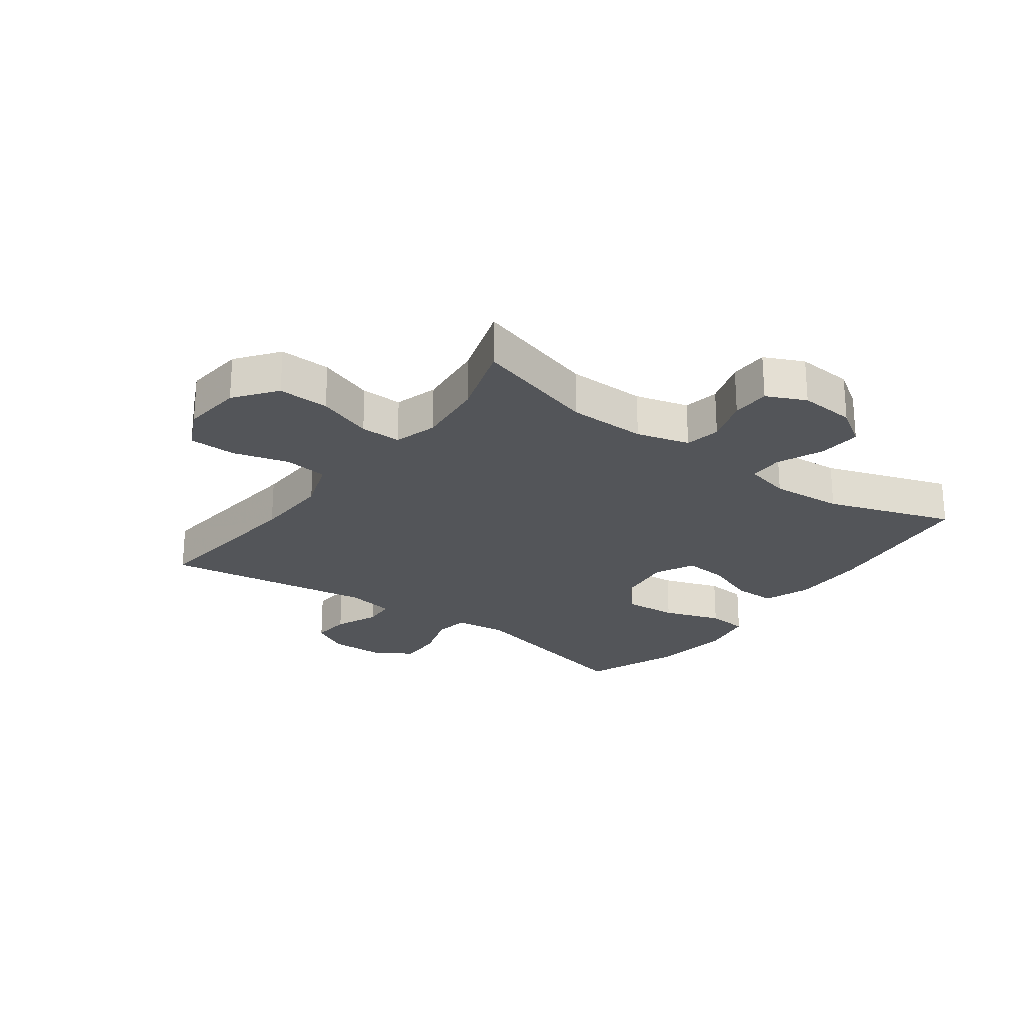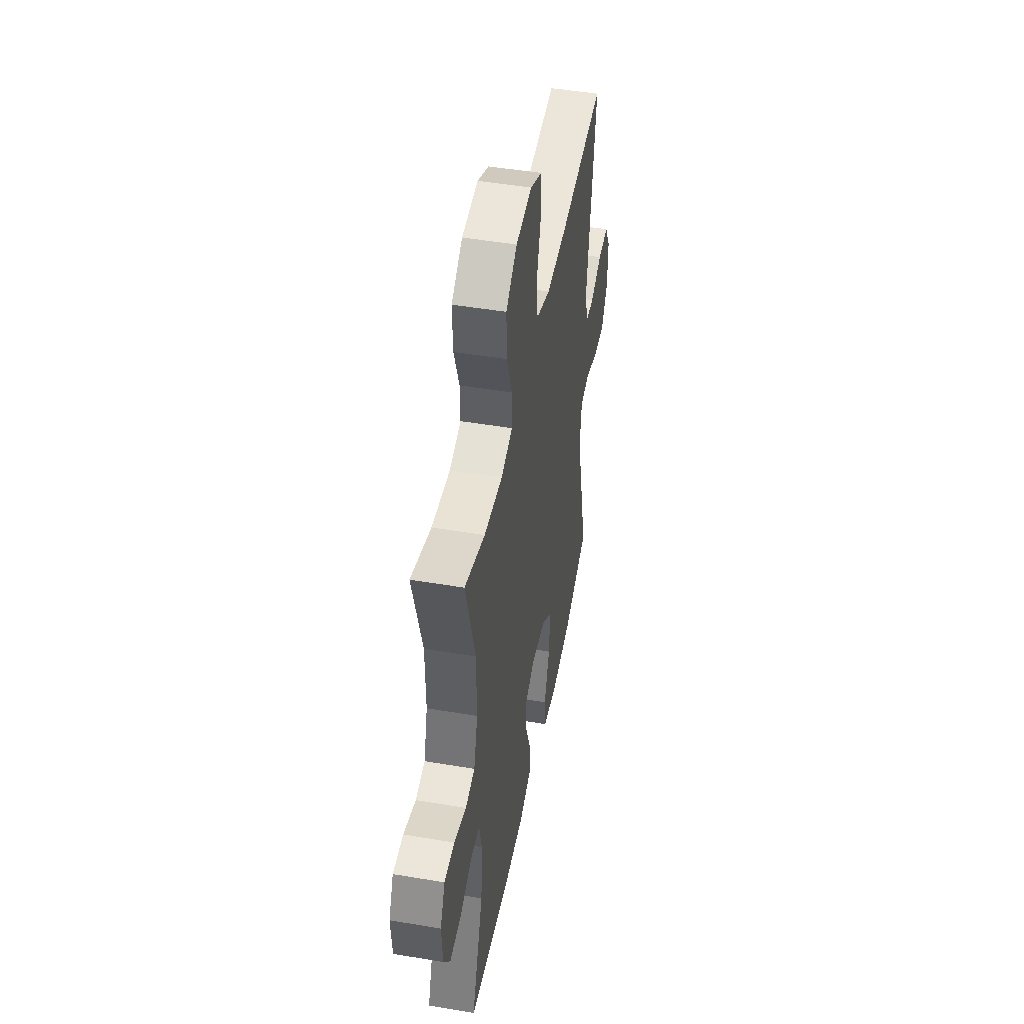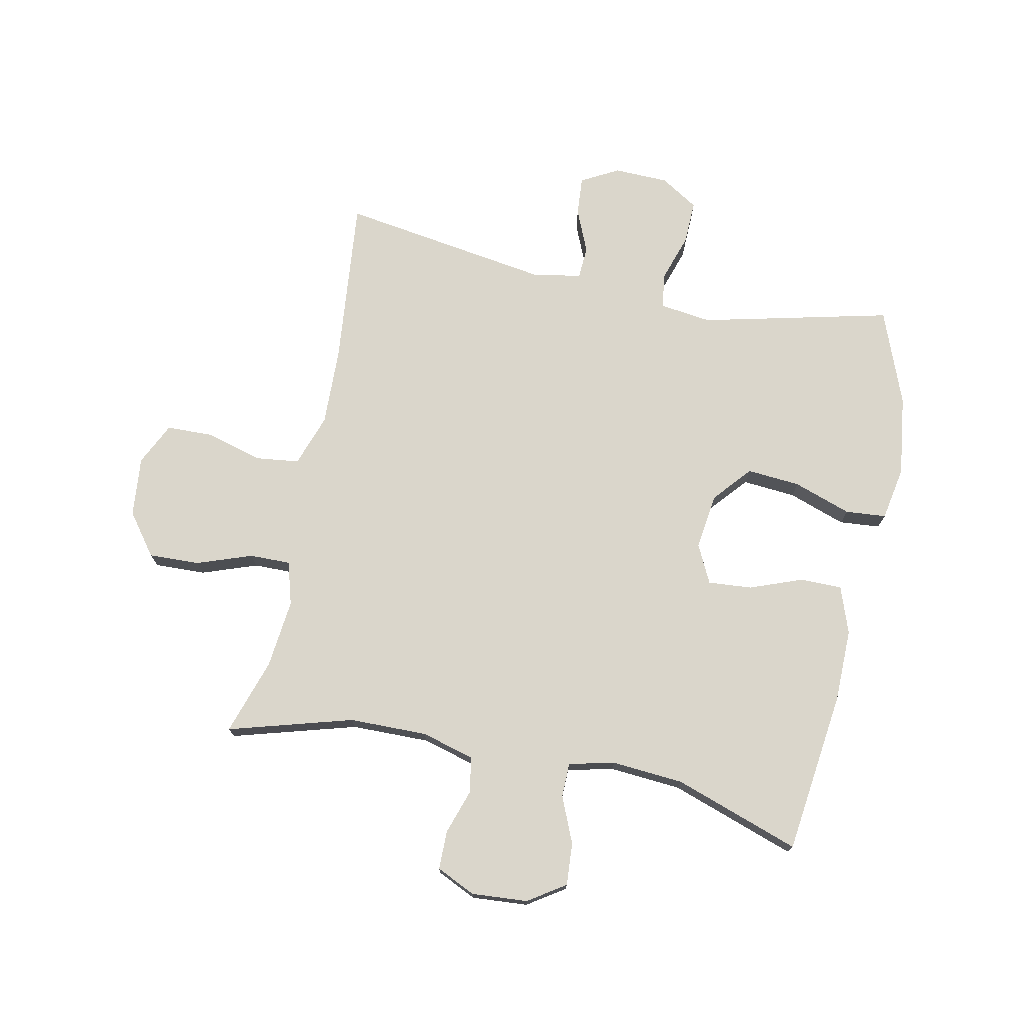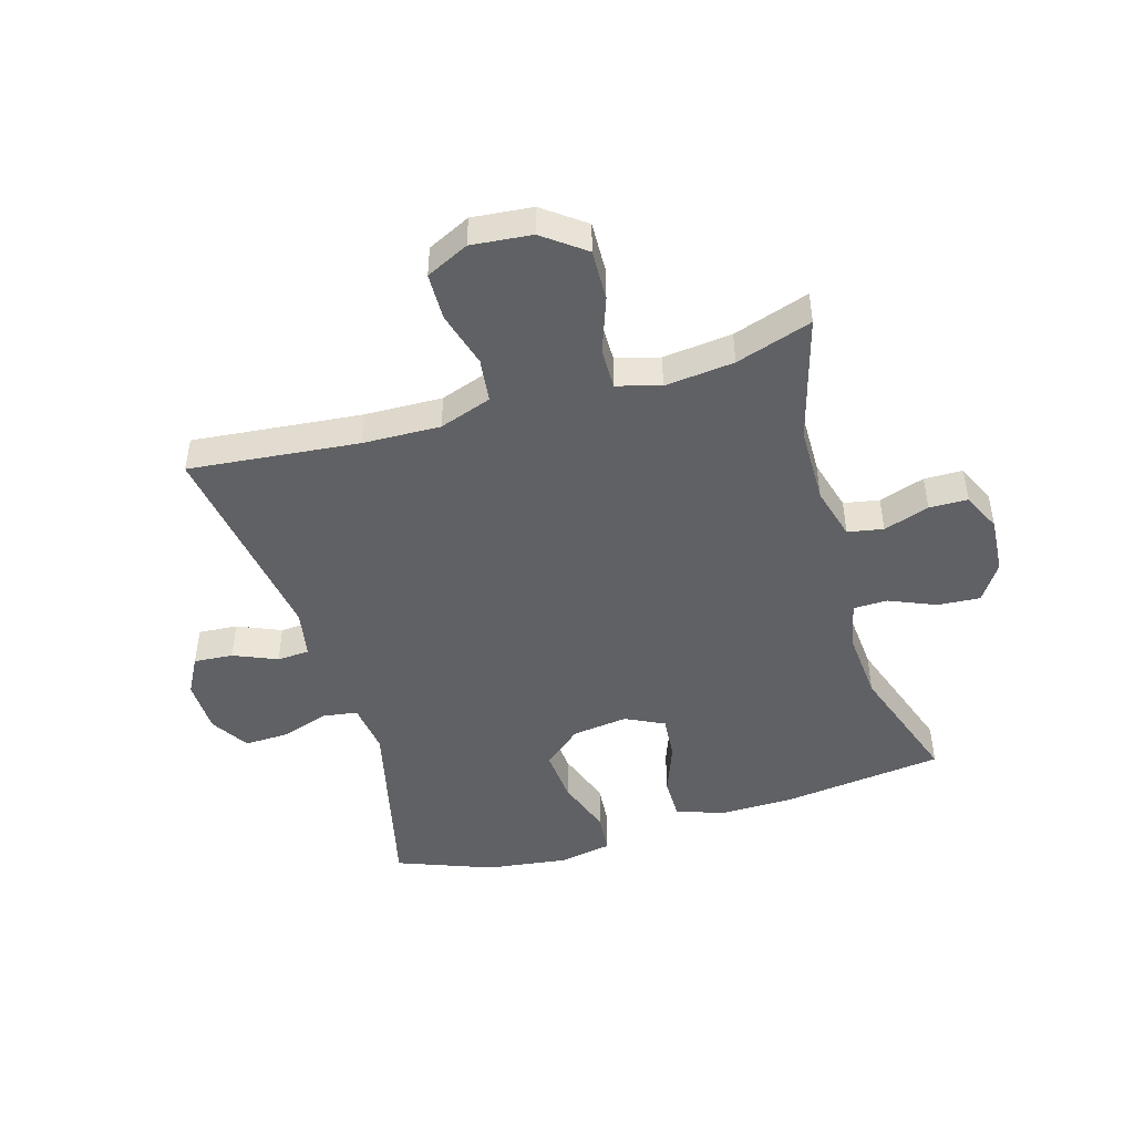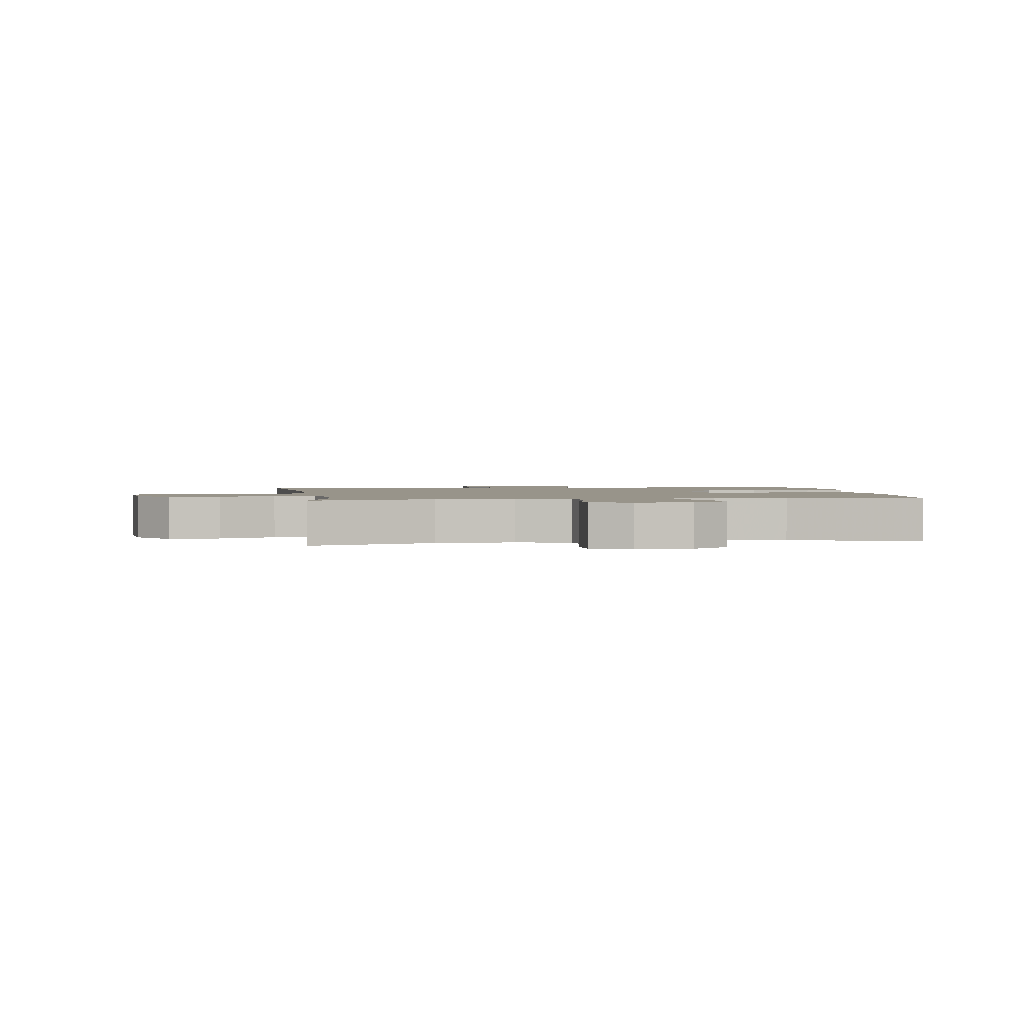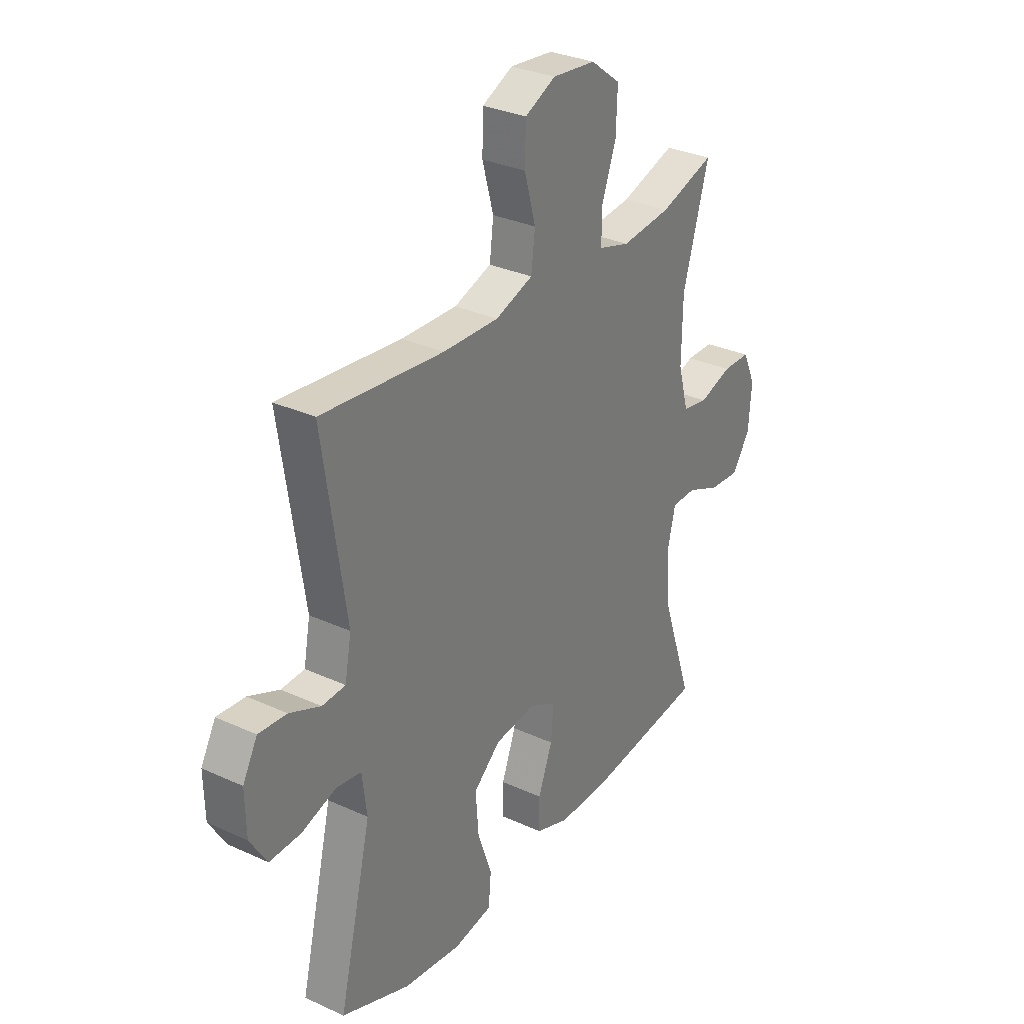
<metadata>
{"format":"obj","ext":"obj","renderer":"f3d","projection":"perspective","resolution":1024,"background":"white","views":[{"elev":-24.2,"azim":53.6,"up":"+Y"},{"elev":47.5,"azim":100.8,"up":"+Z"},{"elev":74.1,"azim":101.8,"up":"+Y"},{"elev":-46.9,"azim":16.6,"up":"+Y"},{"elev":1.8,"azim":80.9,"up":"+Y"},{"elev":30.9,"azim":-56.6,"up":"+Z"}]}
</metadata>
<code>
v 0.5 0.07 -0.5
v 0.229 0.07 -0.533
v 0.107 0.07 -0.534
v 0.029 0.07 -0.506
v 0.029 0.07 -0.436
v 0.062 0.07 -0.349
v 0.068 0.07 -0.276
v 0.004 0.07 -0.244
v -0.089 0.07 -0.256
v -0.152 0.07 -0.31
v -0.145 0.07 -0.399
v -0.112 0.07 -0.495
v -0.118 0.07 -0.563
v -0.207 0.07 -0.579
v -0.342 0.07 -0.561
v -0.5 0.07 -0.5
v -0.424 0.07 -0.183
v -0.435 0.07 -0.097
v -0.493 0.07 -0.088
v -0.573 0.07 -0.114
v -0.646 0.07 -0.116
v -0.685 0.07 -0.053
v -0.687 0.07 0.038
v -0.653 0.07 0.1
v -0.588 0.07 0.095
v -0.516 0.07 0.064
v -0.462 0.07 0.067
v -0.447 0.07 0.147
v -0.5 0.07 0.5
v -0.218 0.07 0.471
v -0.089 0.07 0.467
v -0.002 0.07 0.497
v 0.007 0.07 0.57
v -0.019 0.07 0.663
v -0.017 0.07 0.741
v 0.054 0.07 0.775
v 0.154 0.07 0.765
v 0.223 0.07 0.713
v 0.22 0.07 0.628
v 0.187 0.07 0.536
v 0.186 0.07 0.468
v 0.258 0.07 0.447
v 0.373 0.07 0.459
v 0.5 0.07 0.5
v 0.44 0.07 0.293
v 0.438 0.07 0.163
v 0.462 0.07 0.075
v 0.521 0.07 0.064
v 0.597 0.07 0.089
v 0.661 0.07 0.088
v 0.691 0.07 0.023
v 0.684 0.07 -0.07
v 0.643 0.07 -0.132
v 0.572 0.07 -0.127
v 0.495 0.07 -0.094
v 0.438 0.07 -0.095
v 0.42 0.07 -0.171
v 0.429 0.07 -0.291
v 0.5 0 -0.5
v 0.229 0 -0.533
v 0.107 0 -0.534
v 0.029 0 -0.506
v 0.029 0 -0.436
v 0.062 0 -0.349
v 0.068 0 -0.276
v 0.004 0 -0.244
v -0.089 0 -0.256
v -0.152 0 -0.31
v -0.145 0 -0.399
v -0.112 0 -0.495
v -0.118 0 -0.563
v -0.207 0 -0.579
v -0.342 0 -0.561
v -0.5 0 -0.5
v -0.424 0 -0.183
v -0.435 0 -0.097
v -0.493 0 -0.088
v -0.573 0 -0.114
v -0.646 0 -0.116
v -0.685 0 -0.053
v -0.687 0 0.038
v -0.653 0 0.1
v -0.588 0 0.095
v -0.516 0 0.064
v -0.462 0 0.067
v -0.447 0 0.147
v -0.5 0 0.5
v -0.218 0 0.471
v -0.089 0 0.467
v -0.002 0 0.497
v 0.007 0 0.57
v -0.019 0 0.663
v -0.017 0 0.741
v 0.054 0 0.775
v 0.154 0 0.765
v 0.223 0 0.713
v 0.22 0 0.628
v 0.187 0 0.536
v 0.186 0 0.468
v 0.258 0 0.447
v 0.373 0 0.459
v 0.5 0 0.5
v 0.44 0 0.293
v 0.438 0 0.163
v 0.462 0 0.075
v 0.521 0 0.064
v 0.597 0 0.089
v 0.661 0 0.088
v 0.691 0 0.023
v 0.684 0 -0.07
v 0.643 0 -0.132
v 0.572 0 -0.127
v 0.495 0 -0.094
v 0.438 0 -0.095
v 0.42 0 -0.171
v 0.429 0 -0.291
f 52 53 54 55
f 52 55 56
f 51 52 56
f 48 49 50 51
f 47 48 51 56
f 46 47 56 57
f 43 44 45
f 42 43 45 46
f 41 42 46 57
f 37 38 39 40
f 37 40 41
f 36 37 41
f 33 34 35 36
f 32 33 36 41
f 31 32 41 57
f 28 29 30
f 27 28 30 31
f 23 24 25 26
f 23 26 27
f 22 23 27
f 19 20 21 22
f 18 19 22 27
f 14 15 16 17
f 14 17 18
f 11 12 13 14
f 10 11 14 18
f 9 10 18 27
f 3 4 5 6
f 3 6 7
f 58 1 2 3
f 58 3 7
f 57 58 7 8
f 27 31 57
f 8 9 27 57
f 113 112 111 110
f 114 113 110
f 114 110 109
f 109 108 107 106
f 114 109 106 105
f 115 114 105 104
f 103 102 101
f 104 103 101 100
f 115 104 100 99
f 98 97 96 95
f 99 98 95
f 99 95 94
f 94 93 92 91
f 99 94 91 90
f 115 99 90 89
f 88 87 86
f 89 88 86 85
f 84 83 82 81
f 85 84 81
f 85 81 80
f 80 79 78 77
f 85 80 77 76
f 75 74 73 72
f 76 75 72
f 72 71 70 69
f 76 72 69 68
f 85 76 68 67
f 64 63 62 61
f 65 64 61
f 61 60 59 116
f 65 61 116
f 66 65 116 115
f 115 89 85
f 115 85 67 66
f 1 59 60 2
f 2 60 61 3
f 3 61 62 4
f 4 62 63 5
f 5 63 64 6
f 6 64 65 7
f 7 65 66 8
f 8 66 67 9
f 9 67 68 10
f 10 68 69 11
f 11 69 70 12
f 12 70 71 13
f 13 71 72 14
f 14 72 73 15
f 15 73 74 16
f 16 74 75 17
f 17 75 76 18
f 18 76 77 19
f 19 77 78 20
f 20 78 79 21
f 21 79 80 22
f 22 80 81 23
f 23 81 82 24
f 24 82 83 25
f 25 83 84 26
f 26 84 85 27
f 27 85 86 28
f 28 86 87 29
f 29 87 88 30
f 30 88 89 31
f 31 89 90 32
f 32 90 91 33
f 33 91 92 34
f 34 92 93 35
f 35 93 94 36
f 36 94 95 37
f 37 95 96 38
f 38 96 97 39
f 39 97 98 40
f 40 98 99 41
f 41 99 100 42
f 42 100 101 43
f 43 101 102 44
f 44 102 103 45
f 45 103 104 46
f 46 104 105 47
f 47 105 106 48
f 48 106 107 49
f 49 107 108 50
f 50 108 109 51
f 51 109 110 52
f 52 110 111 53
f 53 111 112 54
f 54 112 113 55
f 55 113 114 56
f 56 114 115 57
f 57 115 116 58
f 58 116 59 1

</code>
